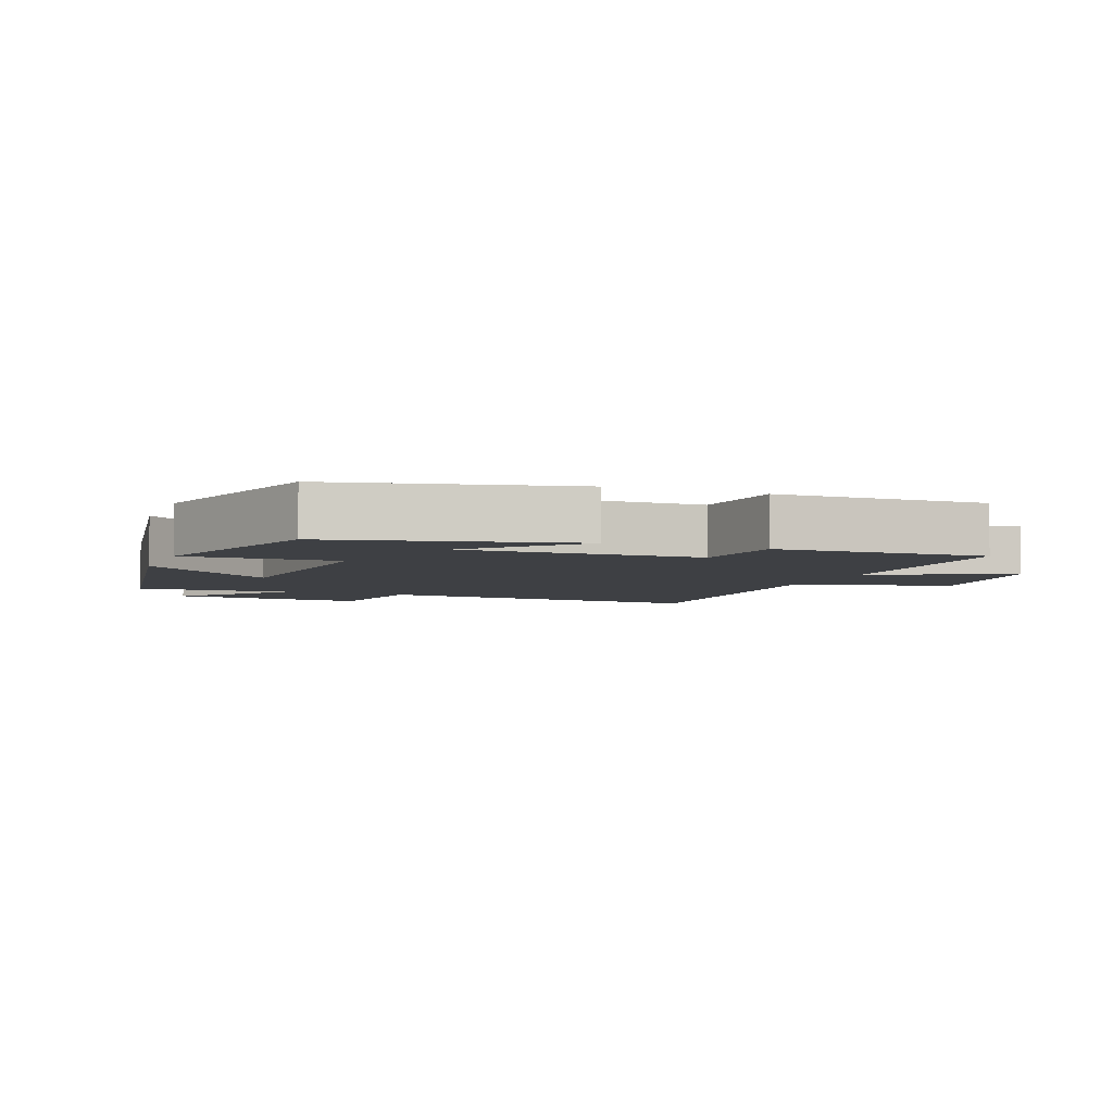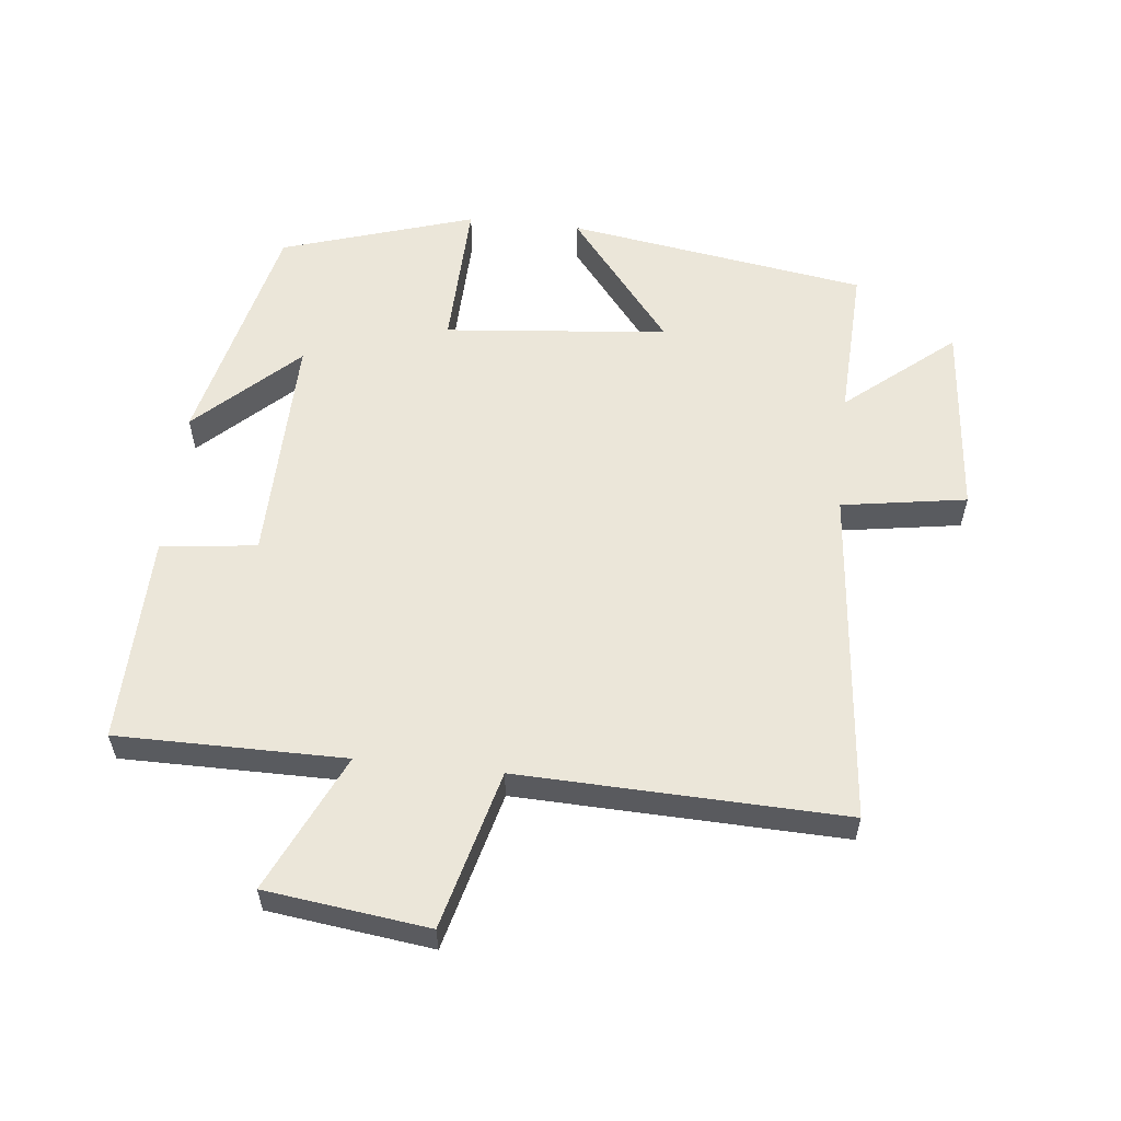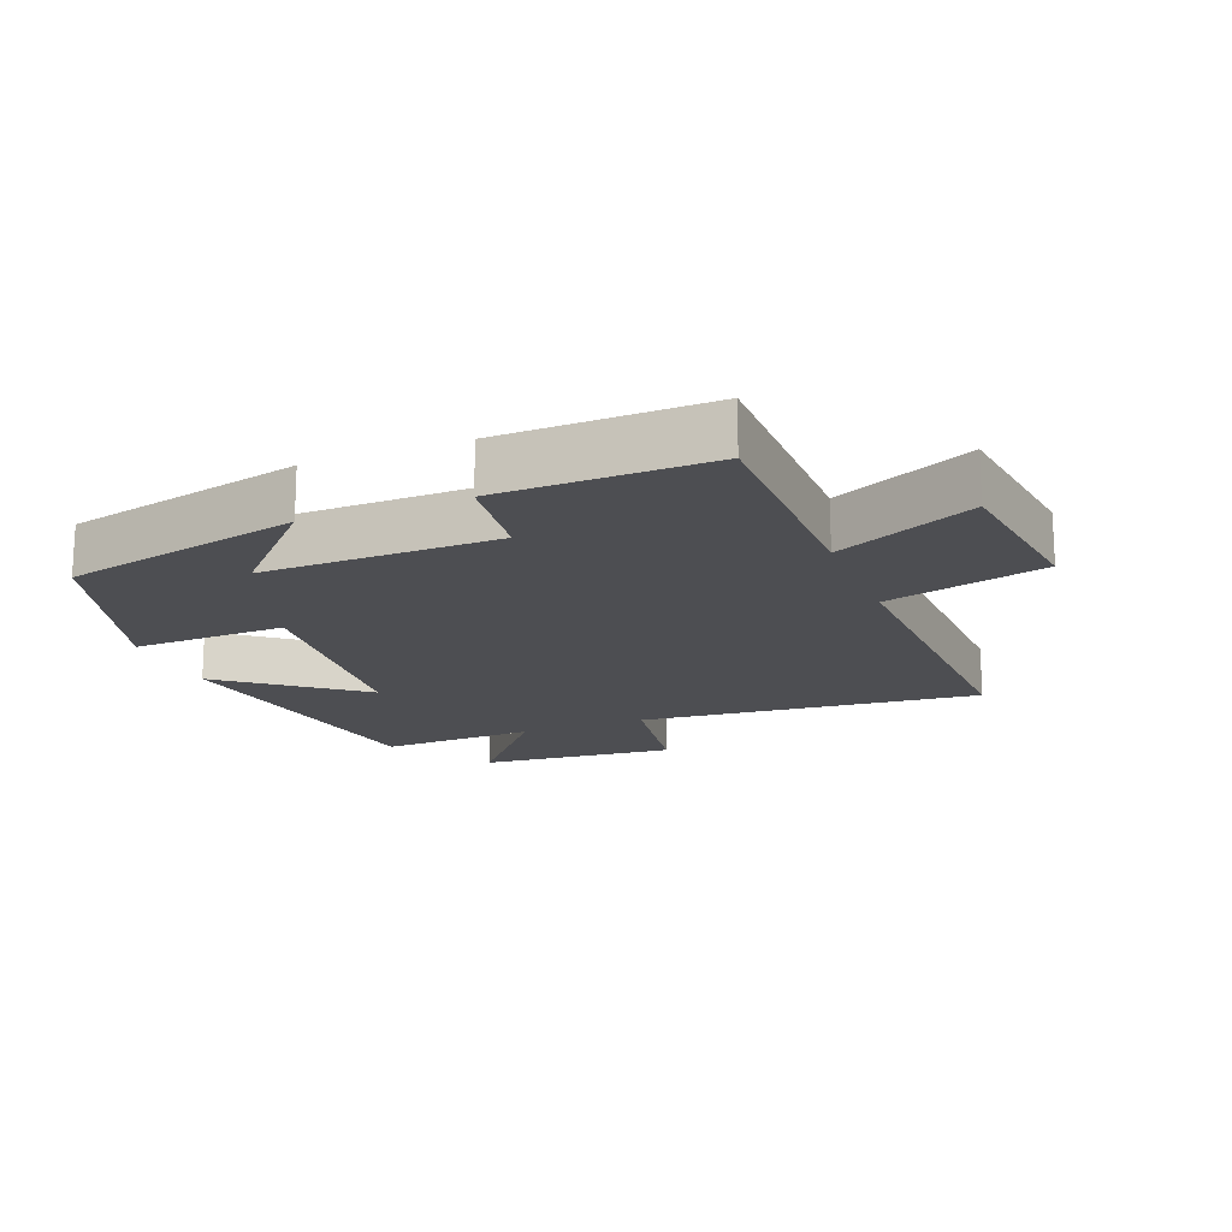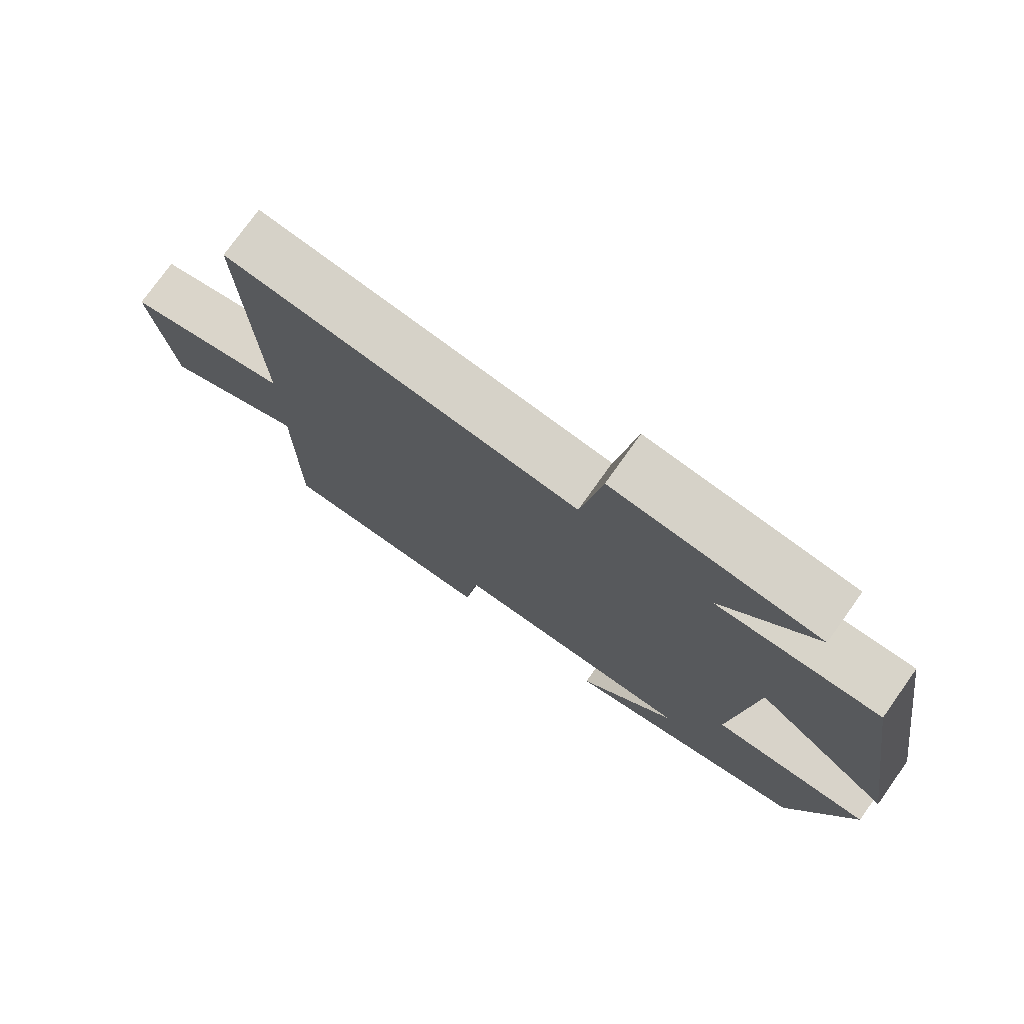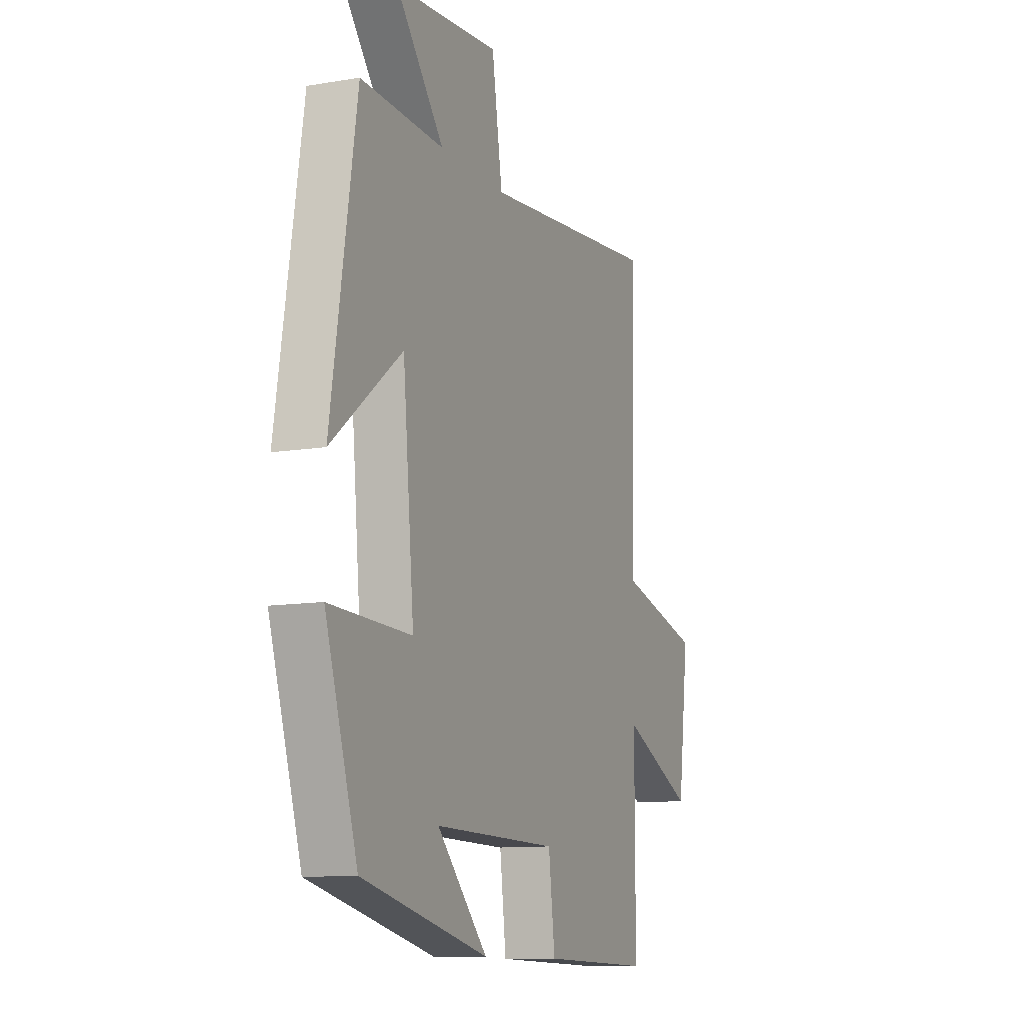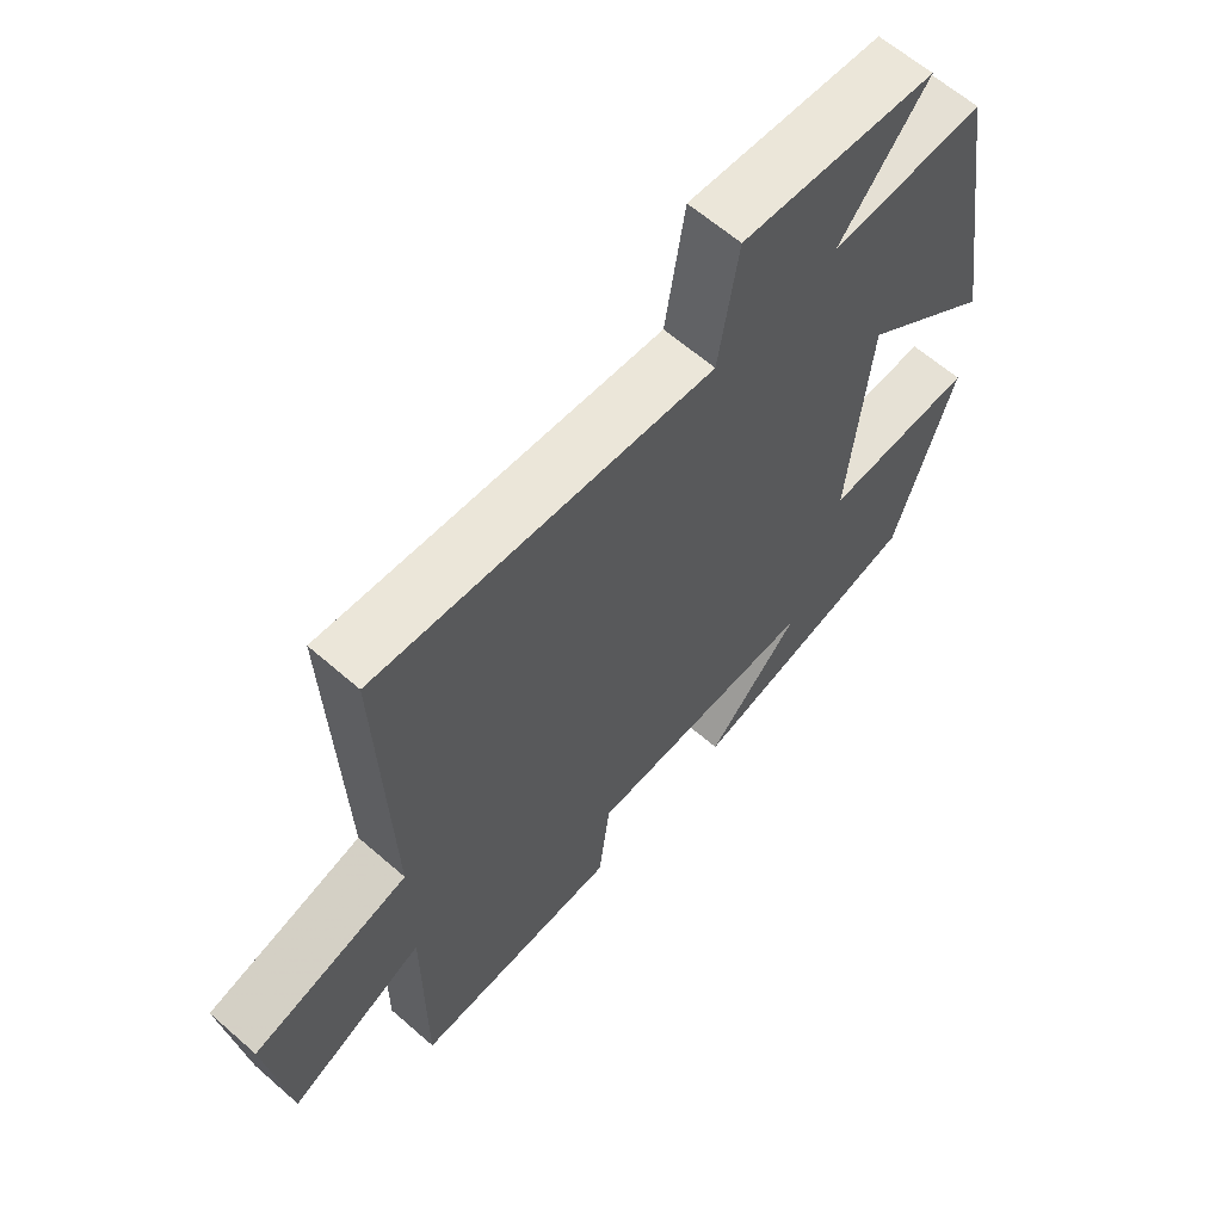
<metadata>
{"format":"obj","ext":"obj","renderer":"f3d","projection":"perspective","resolution":1024,"background":"white","views":[{"elev":-4.8,"azim":159.0,"up":"+Y"},{"elev":57.4,"azim":-83.9,"up":"+Y"},{"elev":-17.1,"azim":-158.4,"up":"+Y"},{"elev":76.1,"azim":35.5,"up":"+Z"},{"elev":-10.9,"azim":112.6,"up":"+Z"},{"elev":62.7,"azim":-48.5,"up":"+Z"}]}
</metadata>
<code>
v 0.408 0.07 -0.416
v 0.048 0.07 -0.5
v 0.192 0.07 -0.348
v -0.164 0.07 -0.354
v -0.182 0.07 -0.5
v -0.5 0.07 -0.507
v -0.5 0.07 -0.16
v -0.709 0.07 -0.257
v -0.741 0.07 -0.009
v -0.5 0.07 0.054
v -0.516 0.07 0.549
v 0 0.07 0.5
v 0.03 0.07 0.69
v 0.328 0.07 0.664
v 0.192 0.07 0.5
v 0.428 0.07 0.51
v 0.5 0.07 0.052
v 0.3 0.07 0.211
v 0.268 0.07 -0.129
v 0.5 0.07 -0.122
v 0.408 0 -0.416
v 0.048 0 -0.5
v 0.192 0 -0.348
v -0.164 0 -0.354
v -0.182 0 -0.5
v -0.5 0 -0.507
v -0.5 0 -0.16
v -0.709 0 -0.257
v -0.741 0 -0.009
v -0.5 0 0.054
v -0.516 0 0.549
v 0 0 0.5
v 0.03 0 0.69
v 0.328 0 0.664
v 0.192 0 0.5
v 0.428 0 0.51
v 0.5 0 0.052
v 0.3 0 0.211
v 0.268 0 -0.129
v 0.5 0 -0.122
f 19 20 1
f 15 16 17 18
f 15 18 19
f 12 13 14 15
f 12 15 19
f 10 11 12 19
f 7 8 9 10
f 4 5 6 7
f 3 4 7 10
f 1 2 3
f 1 3 10 19
f 21 40 39
f 38 37 36 35
f 39 38 35
f 35 34 33 32
f 39 35 32
f 39 32 31 30
f 30 29 28 27
f 27 26 25 24
f 30 27 24 23
f 23 22 21
f 39 30 23 21
f 1 21 22 2
f 2 22 23 3
f 3 23 24 4
f 4 24 25 5
f 5 25 26 6
f 6 26 27 7
f 7 27 28 8
f 8 28 29 9
f 9 29 30 10
f 10 30 31 11
f 11 31 32 12
f 12 32 33 13
f 13 33 34 14
f 14 34 35 15
f 15 35 36 16
f 16 36 37 17
f 17 37 38 18
f 18 38 39 19
f 19 39 40 20
f 20 40 21 1

</code>
